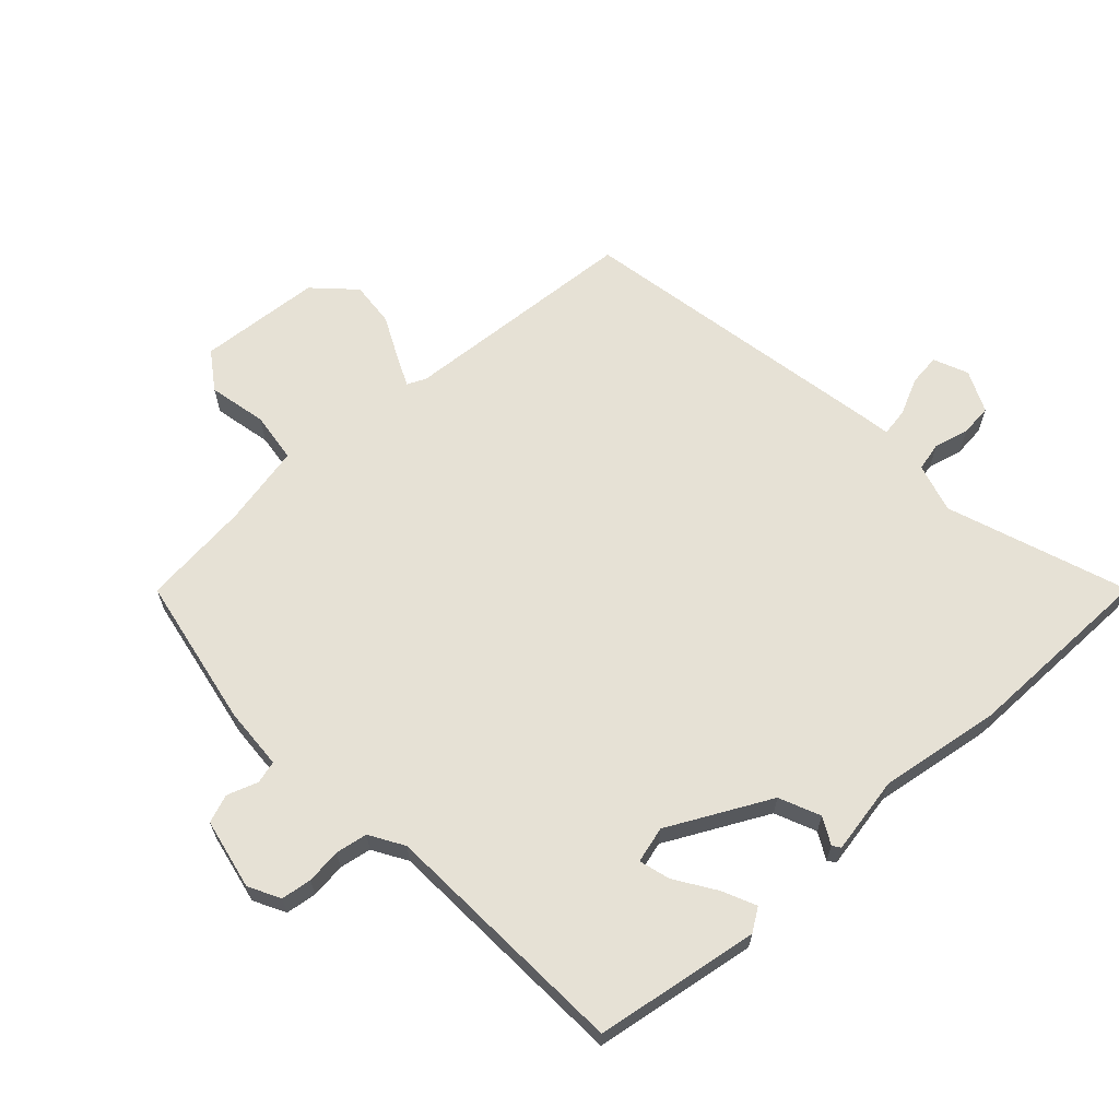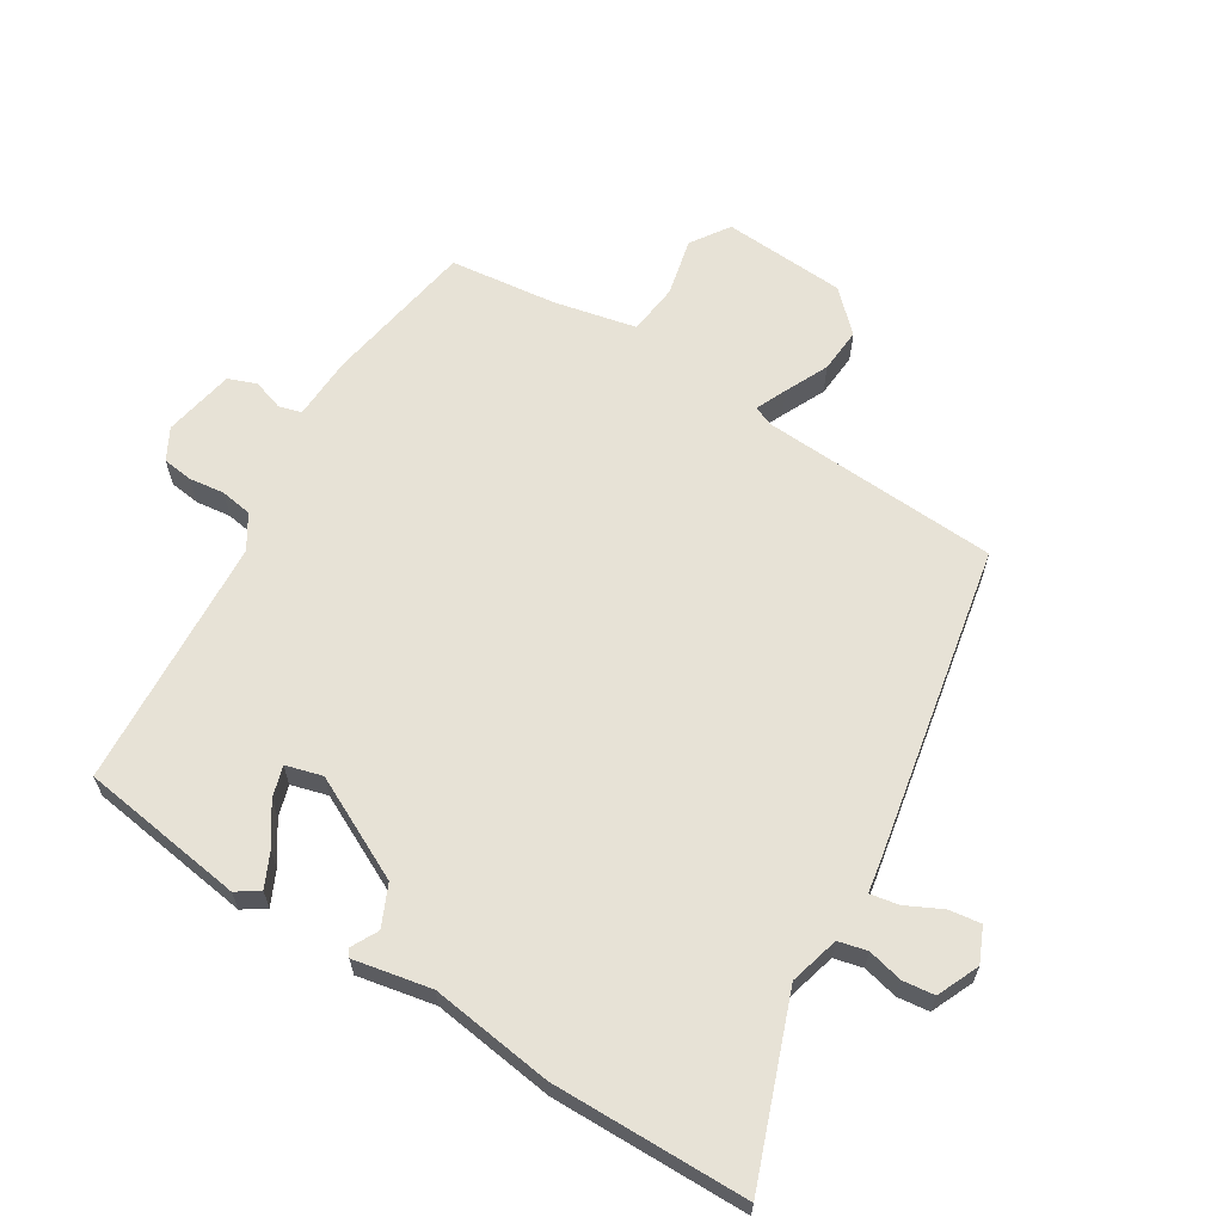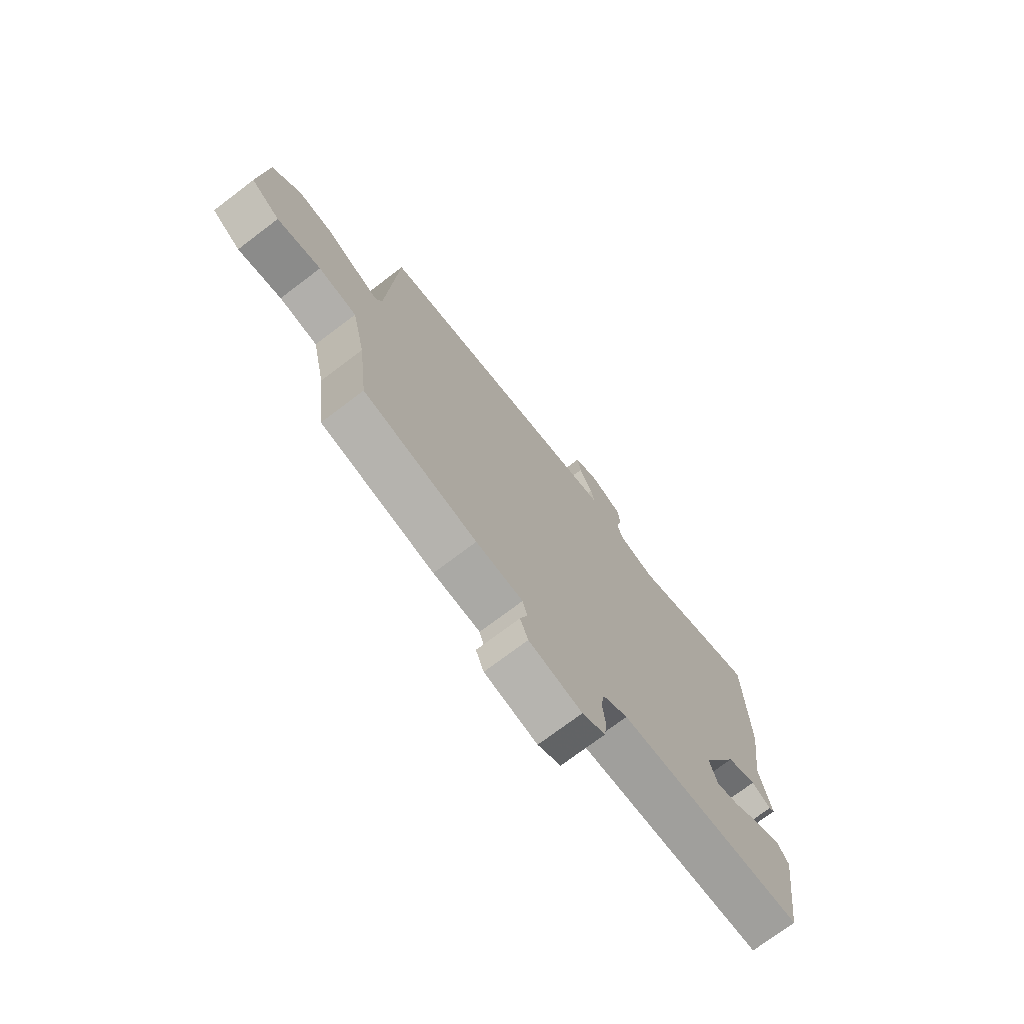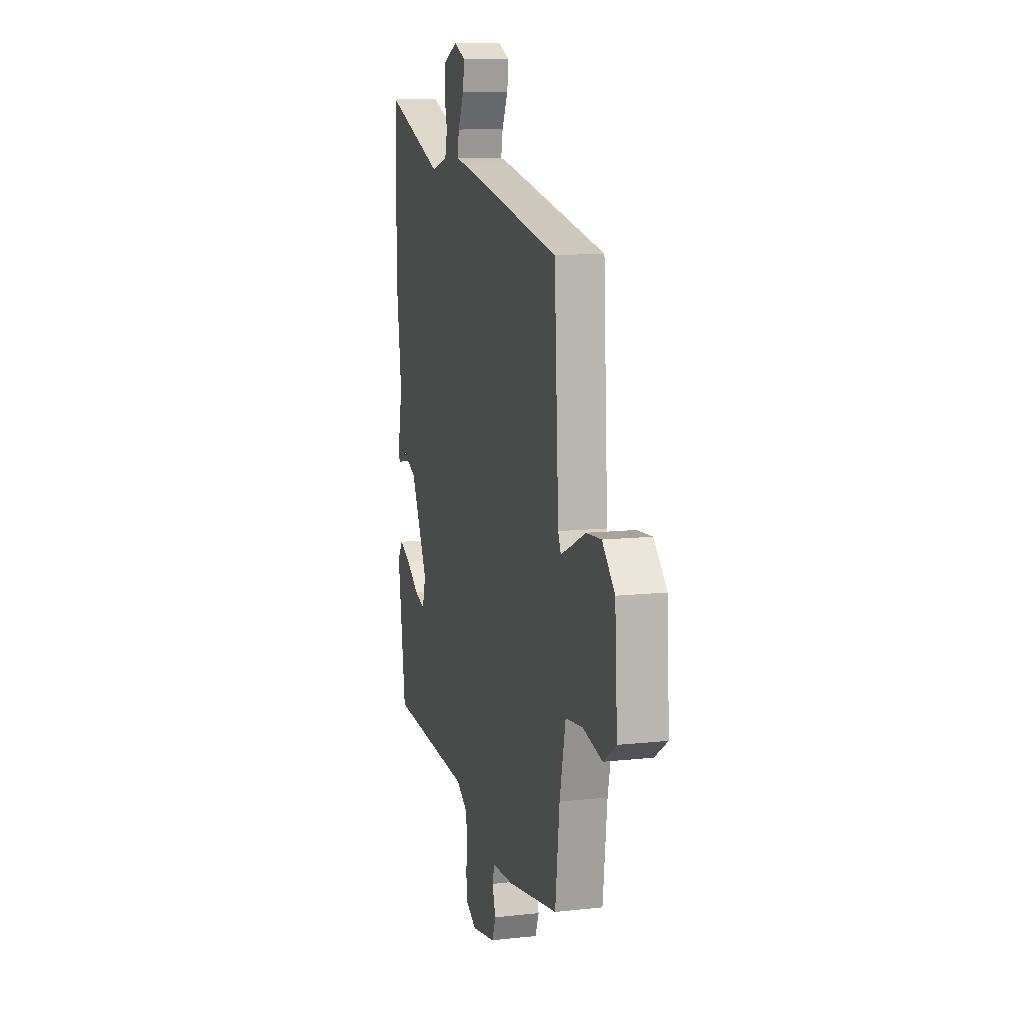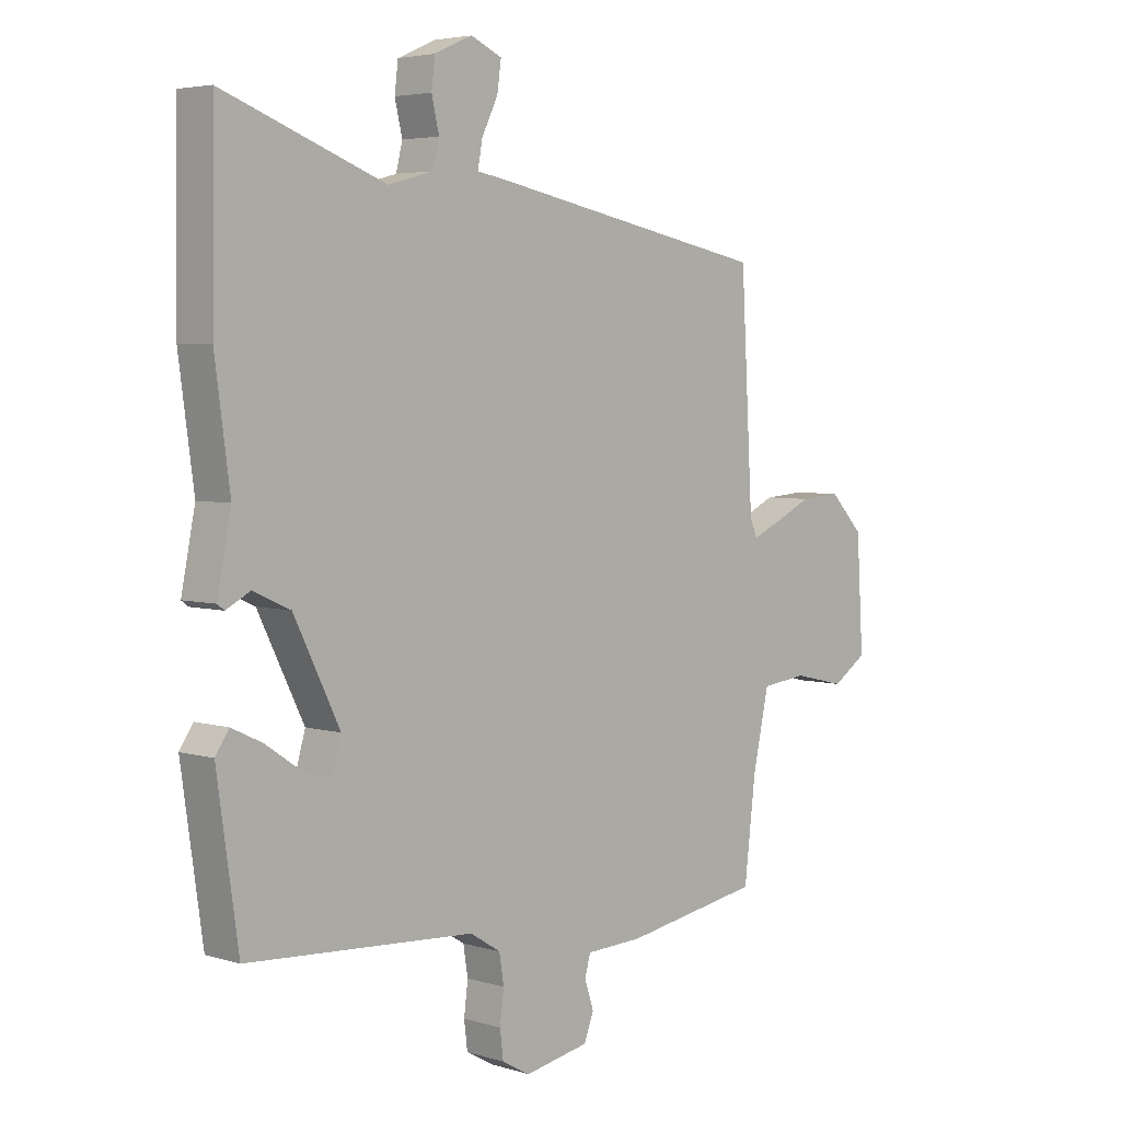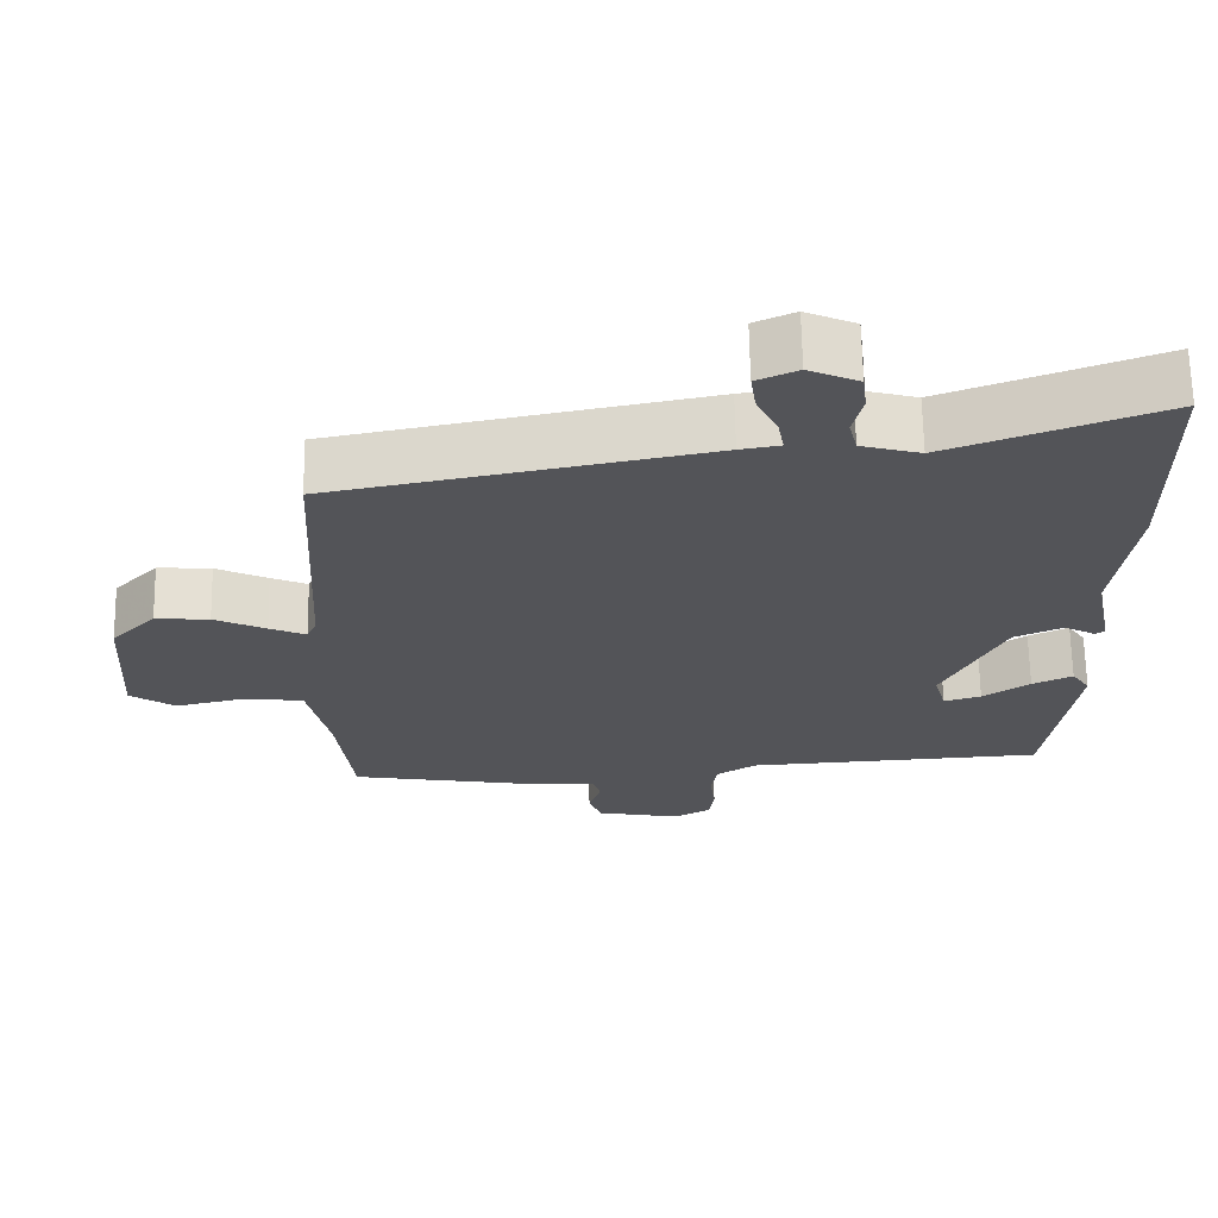
<metadata>
{"format":"obj","ext":"obj","renderer":"f3d","projection":"perspective","resolution":1024,"background":"white","views":[{"elev":64.6,"azim":-131.9,"up":"+Y"},{"elev":63.5,"azim":-58.2,"up":"+Y"},{"elev":-73.8,"azim":127.1,"up":"+Z"},{"elev":11.0,"azim":74.8,"up":"+Z"},{"elev":4.4,"azim":-46.1,"up":"+Z"},{"elev":66.4,"azim":179.0,"up":"+Z"}]}
</metadata>
<code>
v -0.503 0.07 0.306
v -0.499 0.07 0.613
v -0.218 0.07 0.508
v -0.14 0.07 0.529
v -0.129 0.07 0.574
v -0.142 0.07 0.629
v -0.136 0.07 0.679
v -0.07 0.07 0.708
v -0.016 0.07 0.684
v -0.023 0.07 0.634
v -0.051 0.07 0.577
v -0.059 0.07 0.533
v -0.007 0.07 0.524
v 0.482 0.07 0.428
v 0.503 0.07 0.053
v 0.516 0.07 0.023
v 0.564 0.07 0.044
v 0.632 0.07 0.076
v 0.703 0.07 0.081
v 0.762 0.07 0.02
v 0.774 0.07 -0.173
v 0.714 0.07 -0.213
v 0.623 0.07 -0.192
v 0.543 0.07 -0.201
v 0.515 0.07 -0.329
v 0.495 0.07 -0.498
v 0.256 0.07 -0.538
v 0.157 0.07 -0.542
v 0.147 0.07 -0.577
v 0.163 0.07 -0.626
v 0.146 0.07 -0.67
v 0.034 0.07 -0.691
v -0.015 0.07 -0.664
v -0.021 0.07 -0.616
v -0.014 0.07 -0.561
v -0.022 0.07 -0.511
v -0.075 0.07 -0.478
v -0.47 0.07 -0.453
v -0.507 0.07 -0.194
v -0.483 0.07 -0.159
v -0.43 0.07 -0.184
v -0.368 0.07 -0.226
v -0.319 0.07 -0.241
v -0.303 0.07 -0.184
v -0.383 0.07 -0.023
v -0.447 0.07 0.006
v -0.489 0.07 -0.016
v -0.501 0.07 -0.007
v -0.477 0.07 0.114
v -0.503 0 0.306
v -0.499 0 0.613
v -0.218 0 0.508
v -0.14 0 0.529
v -0.129 0 0.574
v -0.142 0 0.629
v -0.136 0 0.679
v -0.07 0 0.708
v -0.016 0 0.684
v -0.023 0 0.634
v -0.051 0 0.577
v -0.059 0 0.533
v -0.007 0 0.524
v 0.482 0 0.428
v 0.503 0 0.053
v 0.516 0 0.023
v 0.564 0 0.044
v 0.632 0 0.076
v 0.703 0 0.081
v 0.762 0 0.02
v 0.774 0 -0.173
v 0.714 0 -0.213
v 0.623 0 -0.192
v 0.543 0 -0.201
v 0.515 0 -0.329
v 0.495 0 -0.498
v 0.256 0 -0.538
v 0.157 0 -0.542
v 0.147 0 -0.577
v 0.163 0 -0.626
v 0.146 0 -0.67
v 0.034 0 -0.691
v -0.015 0 -0.664
v -0.021 0 -0.616
v -0.014 0 -0.561
v -0.022 0 -0.511
v -0.075 0 -0.478
v -0.47 0 -0.453
v -0.507 0 -0.194
v -0.483 0 -0.159
v -0.43 0 -0.184
v -0.368 0 -0.226
v -0.319 0 -0.241
v -0.303 0 -0.184
v -0.383 0 -0.023
v -0.447 0 0.006
v -0.489 0 -0.016
v -0.501 0 -0.007
v -0.477 0 0.114
f 46 47 48 49
f 1 2 3
f 49 1 3
f 46 49 3
f 45 46 3
f 44 45 3 4
f 40 41 42
f 39 40 42
f 38 39 42
f 37 38 42
f 36 37 42 43
f 33 34 35
f 32 33 35
f 31 32 35
f 30 31 35
f 29 30 35
f 28 29 35 36
f 36 43 44
f 28 36 44
f 27 28 44
f 26 27 44
f 25 26 44
f 21 22 23
f 20 21 23
f 19 20 23
f 18 19 23
f 17 18 23
f 16 17 23 24
f 44 4 5
f 25 44 5
f 24 25 5
f 16 24 5
f 15 16 5
f 9 10 11
f 8 9 11
f 7 8 11
f 6 7 11
f 5 6 11
f 5 11 12
f 15 5 12
f 12 13 14 15
f 98 97 96 95
f 52 51 50
f 52 50 98
f 52 98 95
f 52 95 94
f 53 52 94 93
f 91 90 89
f 91 89 88
f 91 88 87
f 91 87 86
f 92 91 86 85
f 84 83 82
f 84 82 81
f 84 81 80
f 84 80 79
f 84 79 78
f 85 84 78 77
f 93 92 85
f 93 85 77
f 93 77 76
f 93 76 75
f 93 75 74
f 72 71 70
f 72 70 69
f 72 69 68
f 72 68 67
f 72 67 66
f 73 72 66 65
f 54 53 93
f 54 93 74
f 54 74 73
f 54 73 65
f 54 65 64
f 60 59 58
f 60 58 57
f 60 57 56
f 60 56 55
f 60 55 54
f 61 60 54
f 61 54 64
f 64 63 62 61
f 1 50 51 2
f 2 51 52 3
f 3 52 53 4
f 4 53 54 5
f 5 54 55 6
f 6 55 56 7
f 7 56 57 8
f 8 57 58 9
f 9 58 59 10
f 10 59 60 11
f 11 60 61 12
f 12 61 62 13
f 13 62 63 14
f 14 63 64 15
f 15 64 65 16
f 16 65 66 17
f 17 66 67 18
f 18 67 68 19
f 19 68 69 20
f 20 69 70 21
f 21 70 71 22
f 22 71 72 23
f 23 72 73 24
f 24 73 74 25
f 25 74 75 26
f 26 75 76 27
f 27 76 77 28
f 28 77 78 29
f 29 78 79 30
f 30 79 80 31
f 31 80 81 32
f 32 81 82 33
f 33 82 83 34
f 34 83 84 35
f 35 84 85 36
f 36 85 86 37
f 37 86 87 38
f 38 87 88 39
f 39 88 89 40
f 40 89 90 41
f 41 90 91 42
f 42 91 92 43
f 43 92 93 44
f 44 93 94 45
f 45 94 95 46
f 46 95 96 47
f 47 96 97 48
f 48 97 98 49
f 49 98 50 1

</code>
